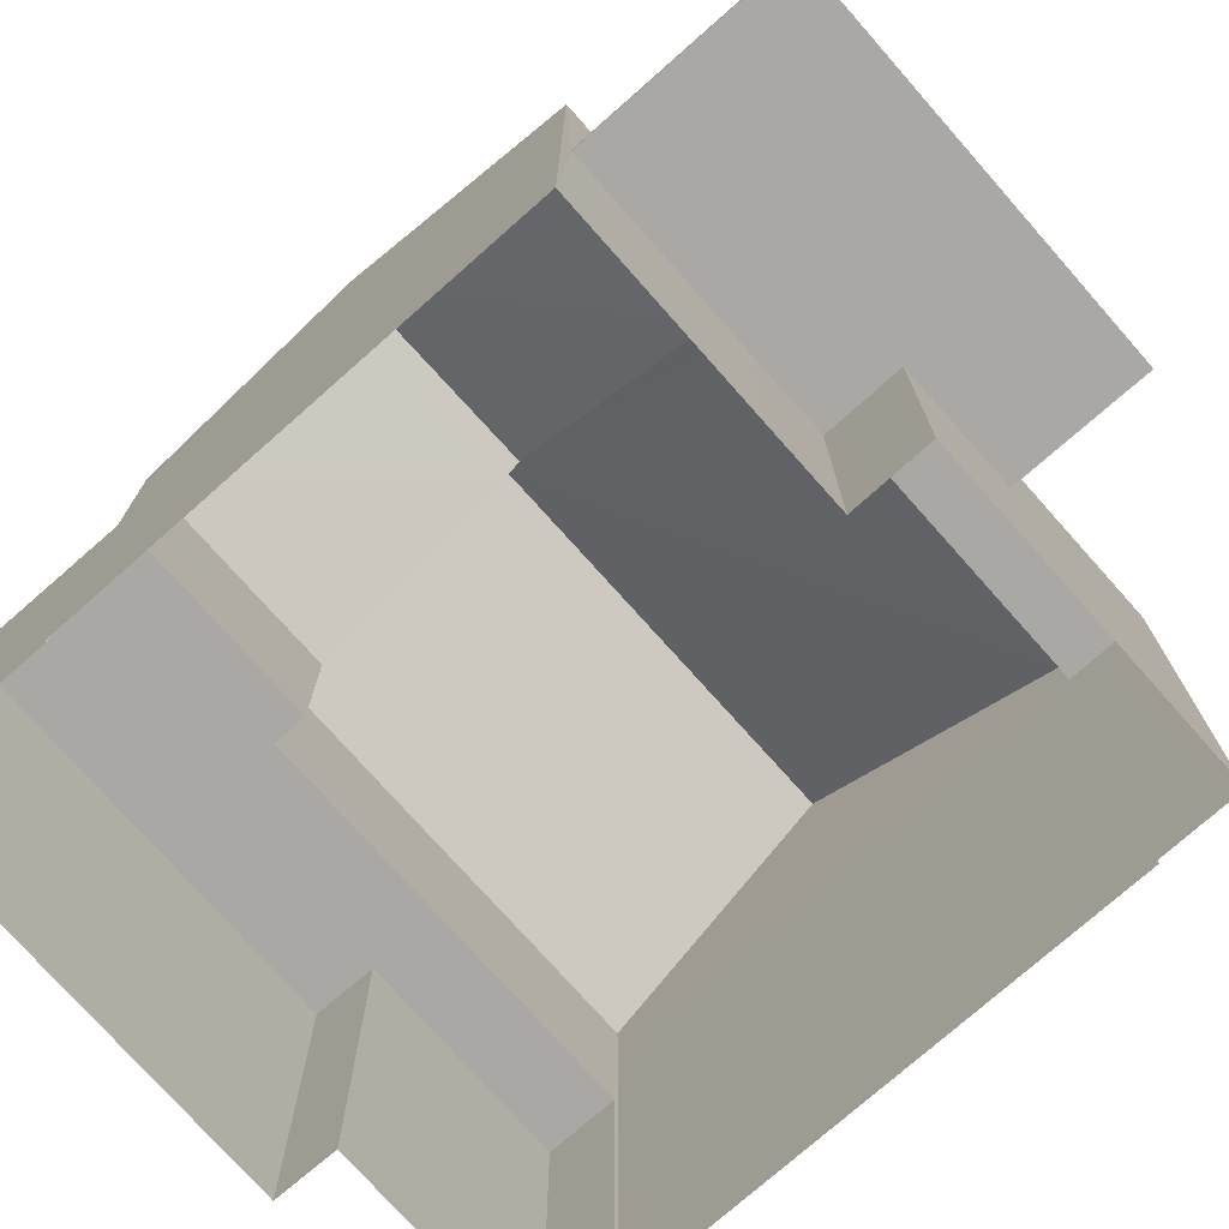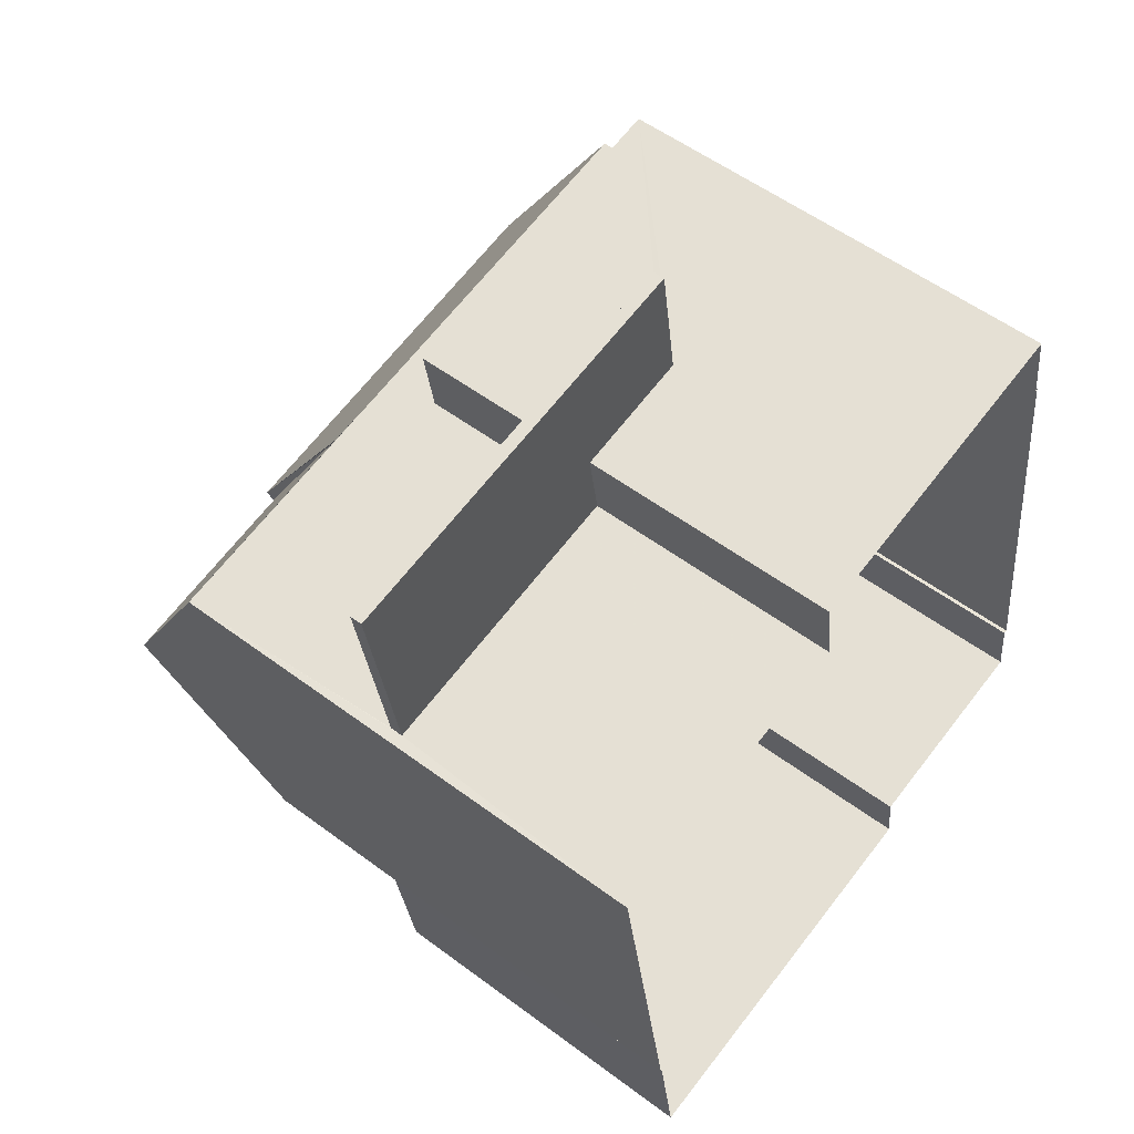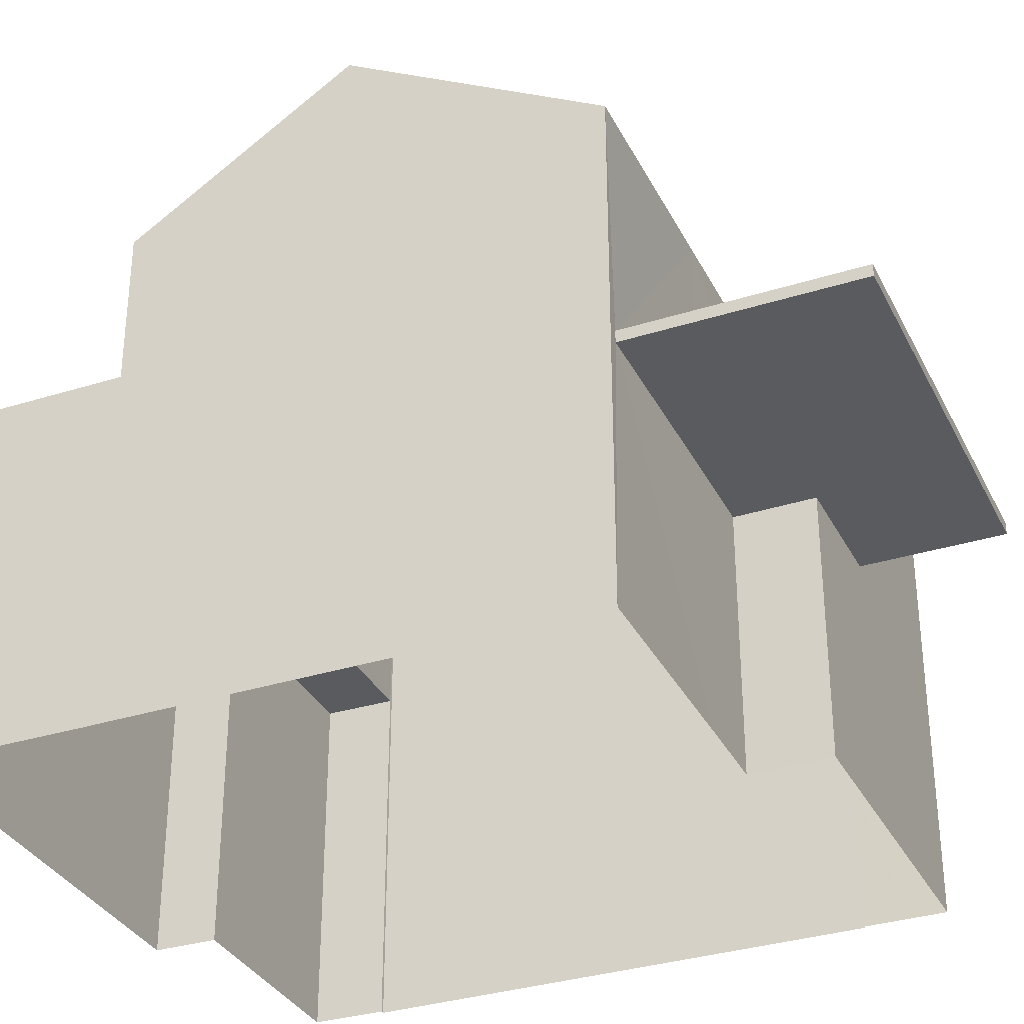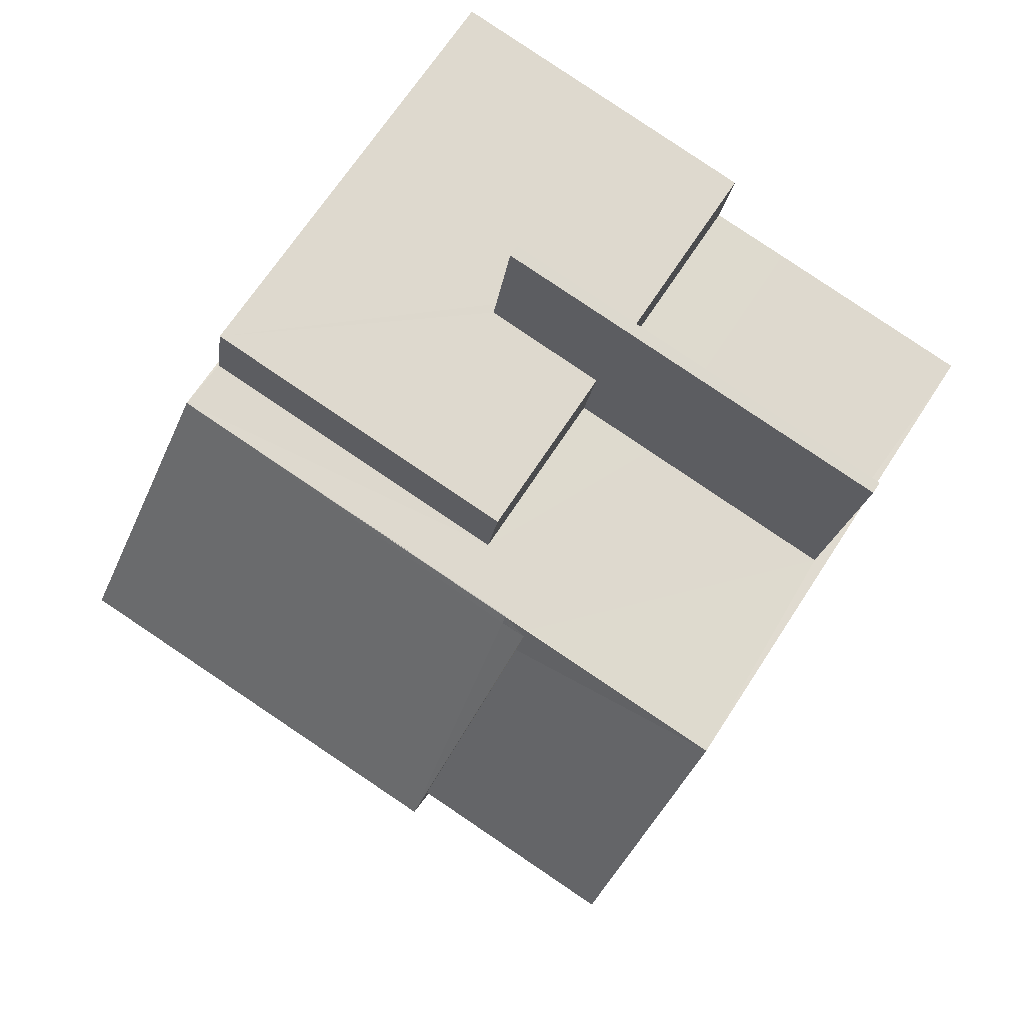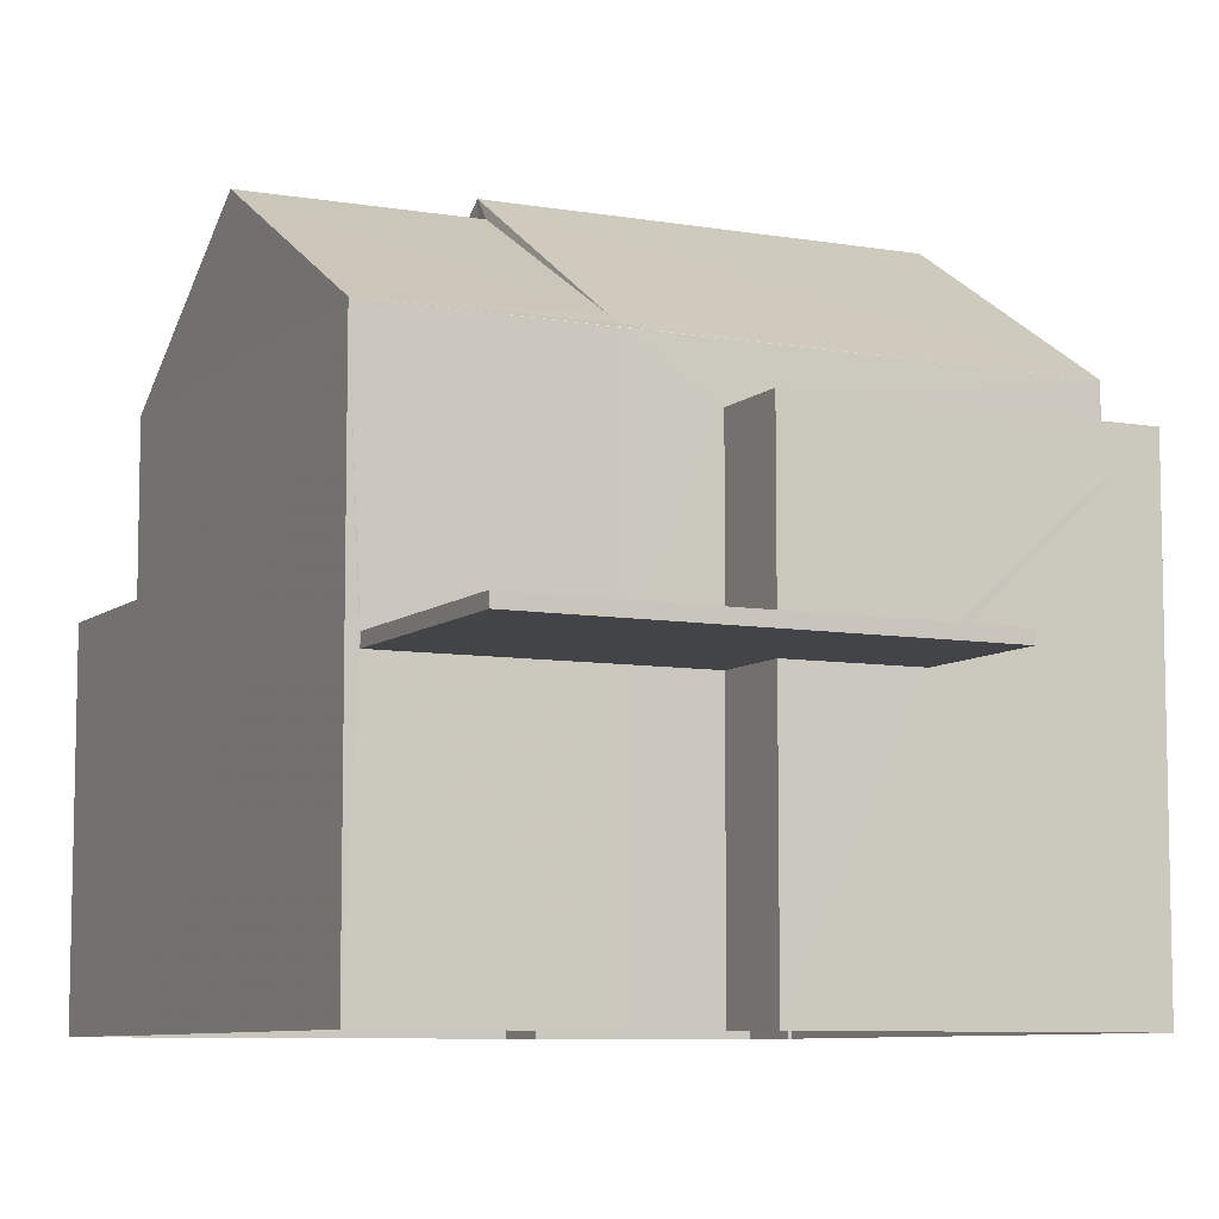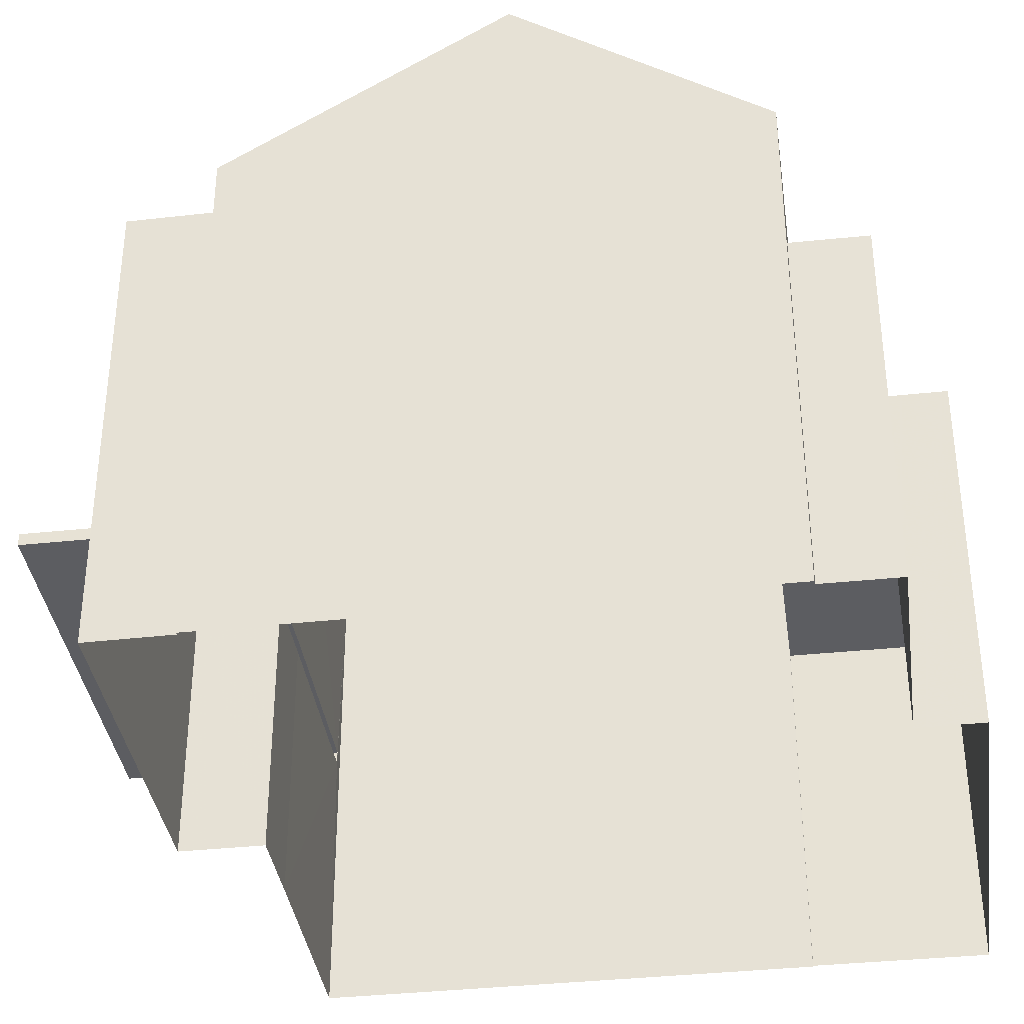
<metadata>
{"format":"obj","ext":"obj","renderer":"f3d","projection":"perspective","resolution":1024,"background":"white","views":[{"elev":-75.1,"azim":122.8,"up":"+Z"},{"elev":55.0,"azim":128.2,"up":"+Y"},{"elev":-33.4,"azim":104.8,"up":"+Z"},{"elev":67.2,"azim":32.8,"up":"+Y"},{"elev":-8.0,"azim":145.3,"up":"+Z"},{"elev":-37.1,"azim":-90.7,"up":"+Z"}]}
</metadata>
<code>
v -8.897e+04 -1.004e+05 2.516
v -8.897e+04 -1.004e+05 2.516
v -8.897e+04 -1.004e+05 2.516
v -8.897e+04 -1.004e+05 2.516
v -8.897e+04 -1.004e+05 2.516
v -8.897e+04 -1.004e+05 2.515
v -8.897e+04 -1.004e+05 2.516
v -8.897e+04 -1.004e+05 2.515
v -8.897e+04 -1.004e+05 2.516
v -8.897e+04 -1.004e+05 2.515
v -8.897e+04 -1.004e+05 2.516
v -8.897e+04 -1.004e+05 2.515
v -8.897e+04 -1.004e+05 2.515
v -8.897e+04 -1.004e+05 2.515
v -8.897e+04 -1.004e+05 2.515
v -8.897e+04 -1.004e+05 2.515
v -8.897e+04 -1.004e+05 5.724
v -8.897e+04 -1.004e+05 5.725
v -8.897e+04 -1.004e+05 5.725
v -8.897e+04 -1.004e+05 5.724
v -8.897e+04 -1.004e+05 5.724
v -8.897e+04 -1.004e+05 5.724
v -8.897e+04 -1.004e+05 5.725
v -8.897e+04 -1.004e+05 5.724
v -8.897e+04 -1.004e+05 8.829
v -8.897e+04 -1.004e+05 8.82
v -8.897e+04 -1.004e+05 8.77
v -8.897e+04 -1.004e+05 5.875
v -8.897e+04 -1.004e+05 5.874
v -8.897e+04 -1.004e+05 5.875
v -8.897e+04 -1.004e+05 5.875
v -8.897e+04 -1.004e+05 5.874
v -8.897e+04 -1.004e+05 5.874
v -8.897e+04 -1.004e+05 5.874
v -8.897e+04 -1.004e+05 5.874
v -8.897e+04 -1.004e+05 6.891
v -8.897e+04 -1.004e+05 6.891
v -8.897e+04 -1.004e+05 6.891
v -8.897e+04 -1.004e+05 6.891
v -8.897e+04 -1.004e+05 6.891
v -8.897e+04 -1.004e+05 6.891
v -8.897e+04 -1.004e+05 6.891
v -8.897e+04 -1.004e+05 6.891
v -8.897e+04 -1.004e+05 8.765
v -8.897e+04 -1.004e+05 10.76
v -8.897e+04 -1.004e+05 10.76
v -8.897e+04 -1.004e+05 8.765
v -8.897e+04 -1.004e+05 8.765
v -8.897e+04 -1.004e+05 8.765
v -8.897e+04 -1.004e+05 8.82
v -8.897e+04 -1.004e+05 8.77
v -8.897e+04 -1.004e+05 8.771
v -8.897e+04 -1.004e+05 8.771
v -8.897e+04 -1.004e+05 10.36
v -8.897e+04 -1.004e+05 8.766
v -8.897e+04 -1.004e+05 8.769
v -8.897e+04 -1.004e+05 8.953
v -8.897e+04 -1.004e+05 10.49
v -8.897e+04 -1.004e+05 8.125
v -8.897e+04 -1.004e+05 8.124
v -8.897e+04 -1.004e+05 8.124
v -8.897e+04 -1.004e+05 8.125
v -8.897e+04 -1.004e+05 10.49
v -8.897e+04 -1.004e+05 8.766
v -8.897e+04 -1.004e+05 8.766
v -8.897e+04 -1.004e+05 8.765
f 1 2 3
f 4 5 1
f 6 3 7
f 6 7 8
f 9 4 1
f 10 11 9
f 12 13 6
f 12 14 13
f 15 16 13
f 16 10 9
f 1 3 13
f 13 3 6
f 9 1 13
f 16 9 13
f 17 18 19
f 20 17 19
f 20 21 22
f 19 23 21
f 22 21 24
f 20 19 21
f 25 26 27
f 28 29 30
f 31 30 32
f 33 32 34
f 30 29 35
f 34 32 35
f 32 30 35
f 36 37 38
f 38 37 39
f 36 40 37
f 41 42 43
f 39 37 42
f 42 37 43
f 44 45 46
f 47 48 49
f 50 25 46
f 25 44 46
f 44 48 47
f 26 25 50
f 51 48 44
f 51 44 25
f 52 53 54
f 55 46 45
f 27 50 56
f 57 58 56
f 27 26 50
f 50 57 56
f 59 60 61
f 62 59 61
f 54 58 63
f 54 53 58
f 57 63 58
f 64 55 45
f 39 1 5
f 39 42 1
f 32 60 59
f 31 32 59
f 25 27 51
f 21 13 14
f 21 23 13
f 41 2 1
f 42 41 1
f 60 32 33
f 33 61 60
f 61 24 12
f 14 24 21
f 12 24 14
f 61 33 24
f 12 62 61
f 12 6 62
f 34 35 20
f 22 34 20
f 3 2 41
f 43 3 41
f 6 8 62
f 59 30 31
f 30 59 47
f 8 44 62
f 44 47 59
f 44 59 62
f 39 5 4
f 38 39 4
f 65 52 55
f 52 46 55
f 57 50 46
f 63 57 46
f 54 63 46
f 52 54 46
f 13 19 15
f 13 23 19
f 40 65 55
f 37 40 55
f 36 4 9
f 36 38 4
f 66 47 49
f 18 15 19
f 18 16 15
f 7 44 8
f 7 64 44
f 48 51 27
f 56 53 11
f 10 56 11
f 37 55 43
f 3 43 7
f 7 43 64
f 43 55 64
f 58 53 56
f 17 20 35
f 29 17 35
f 28 30 47
f 66 28 47
f 33 34 22
f 24 33 22
f 16 18 17
f 10 16 17
f 48 27 49
f 10 17 56
f 56 49 27
f 29 28 66
f 56 66 49
f 17 29 56
f 56 29 66
f 45 44 64
f 52 65 53
f 53 36 11
f 11 36 9
f 65 40 36
f 53 65 36

</code>
